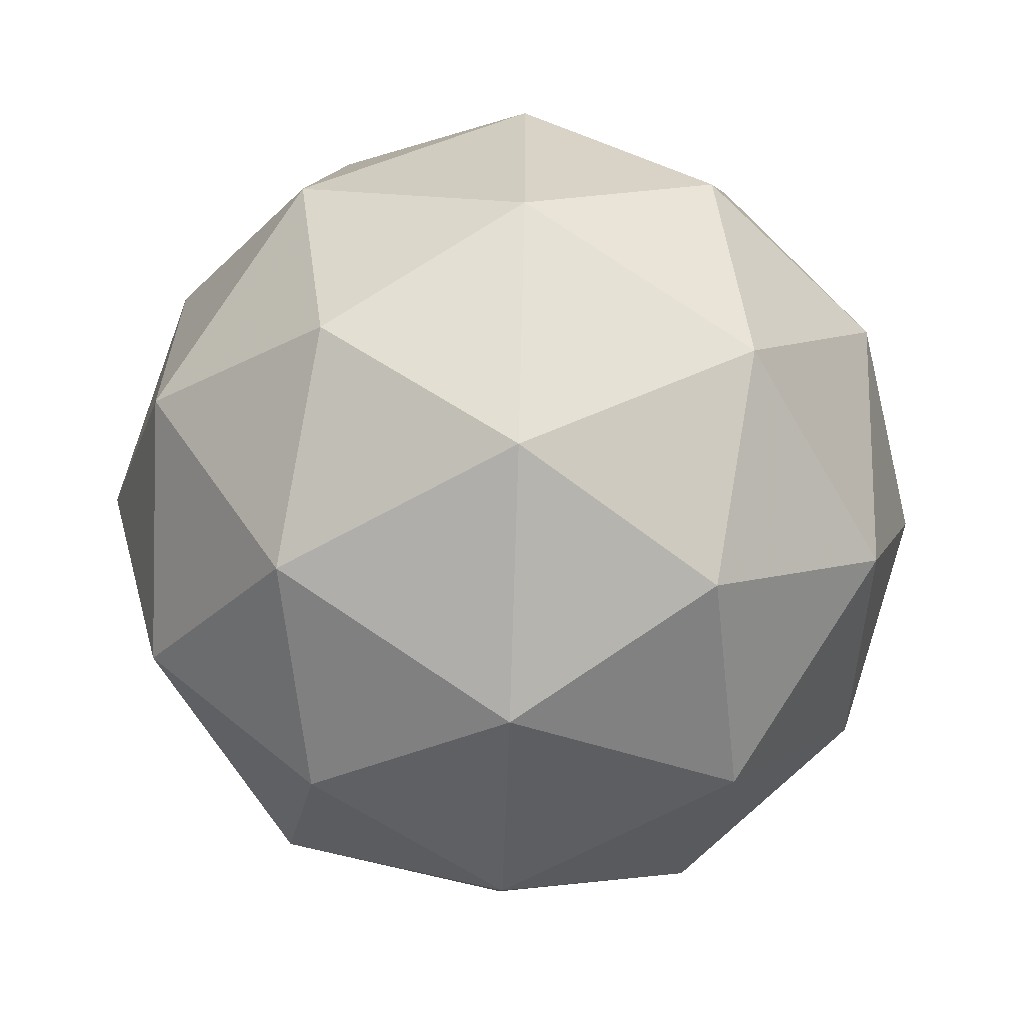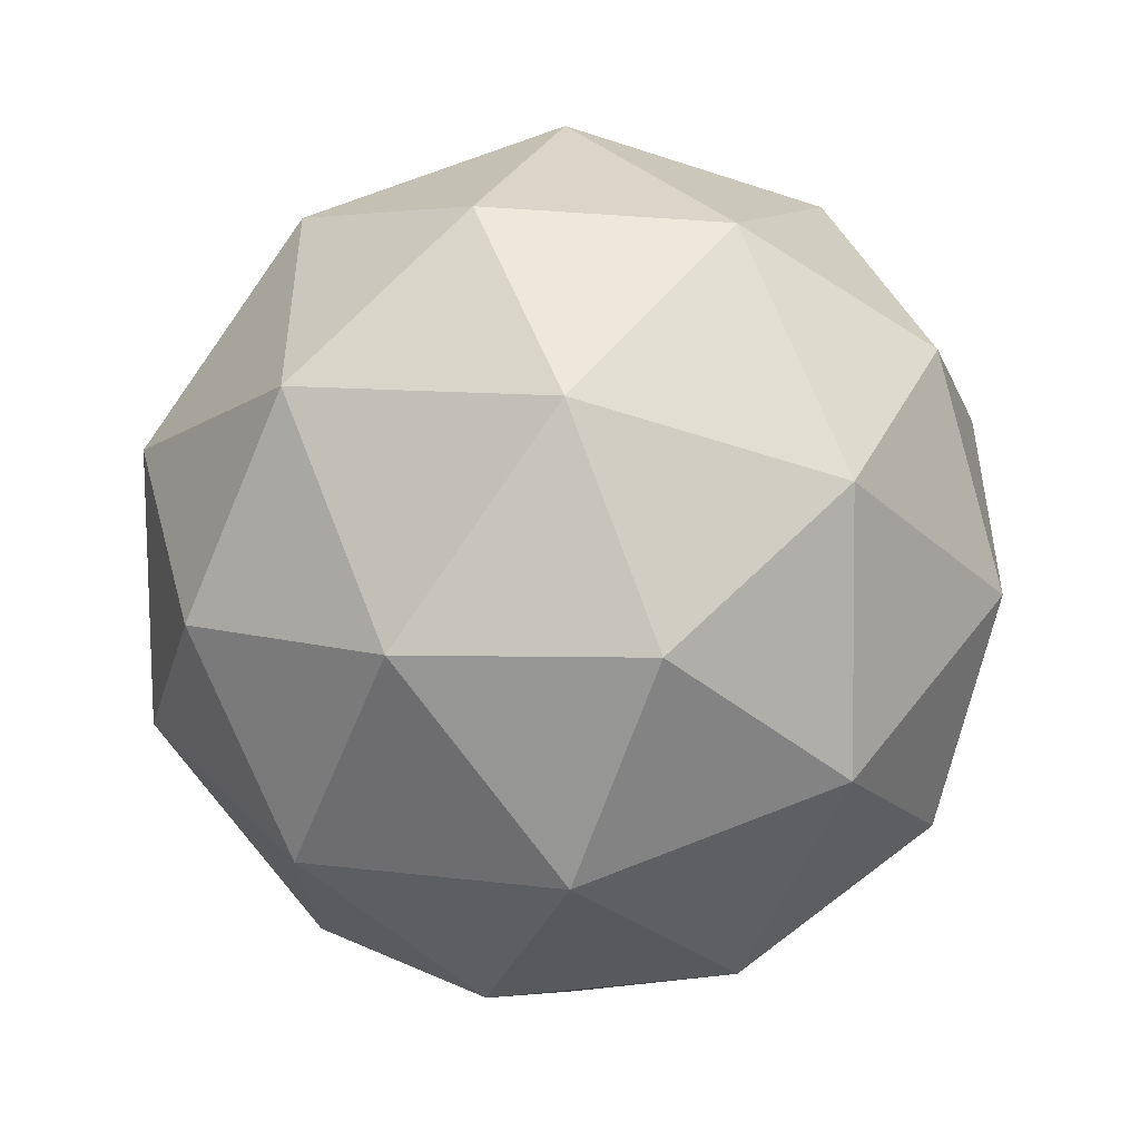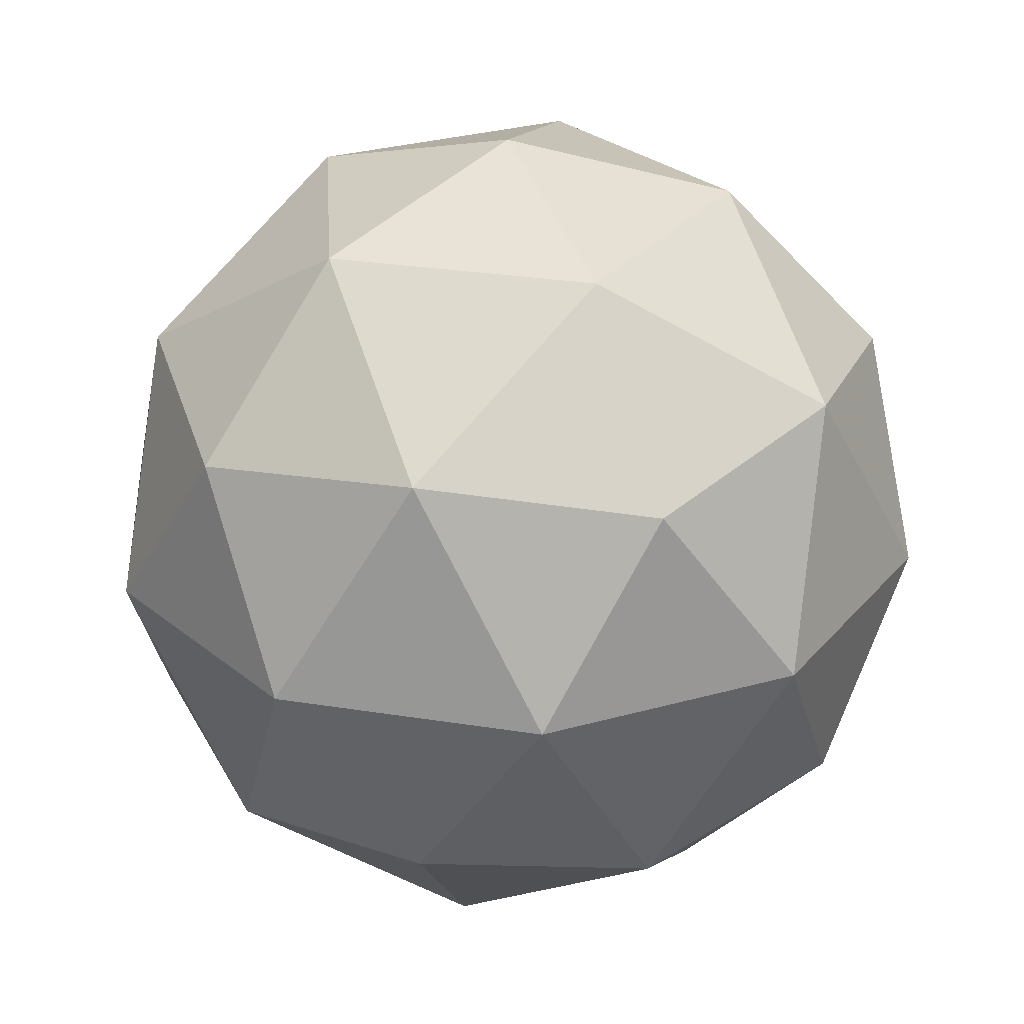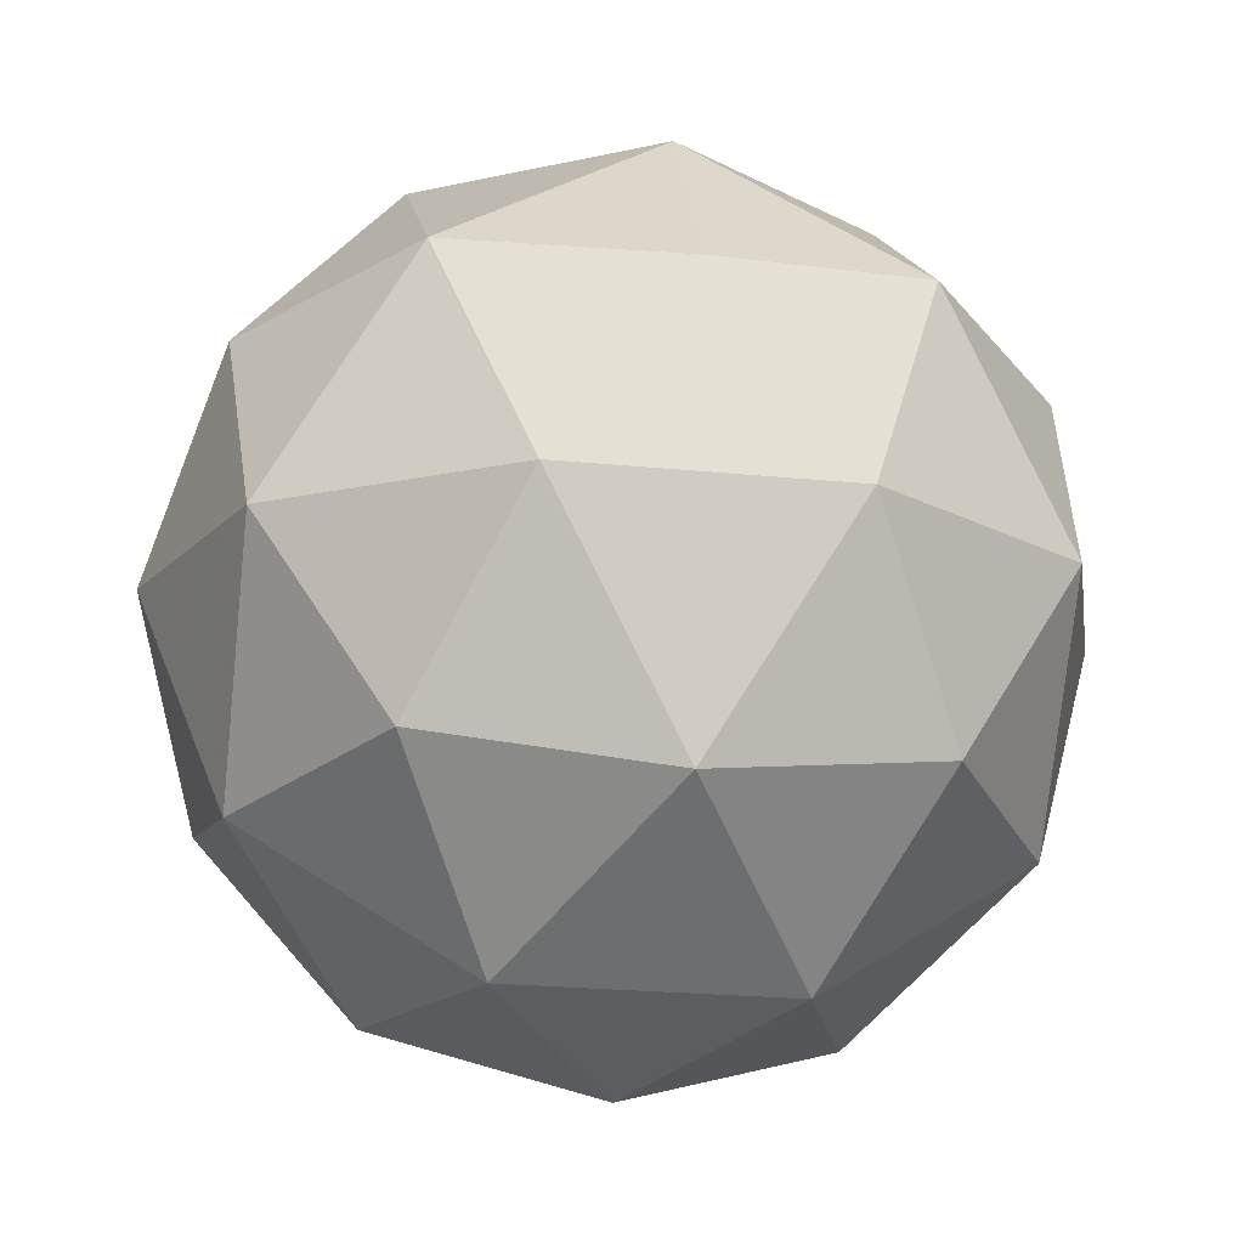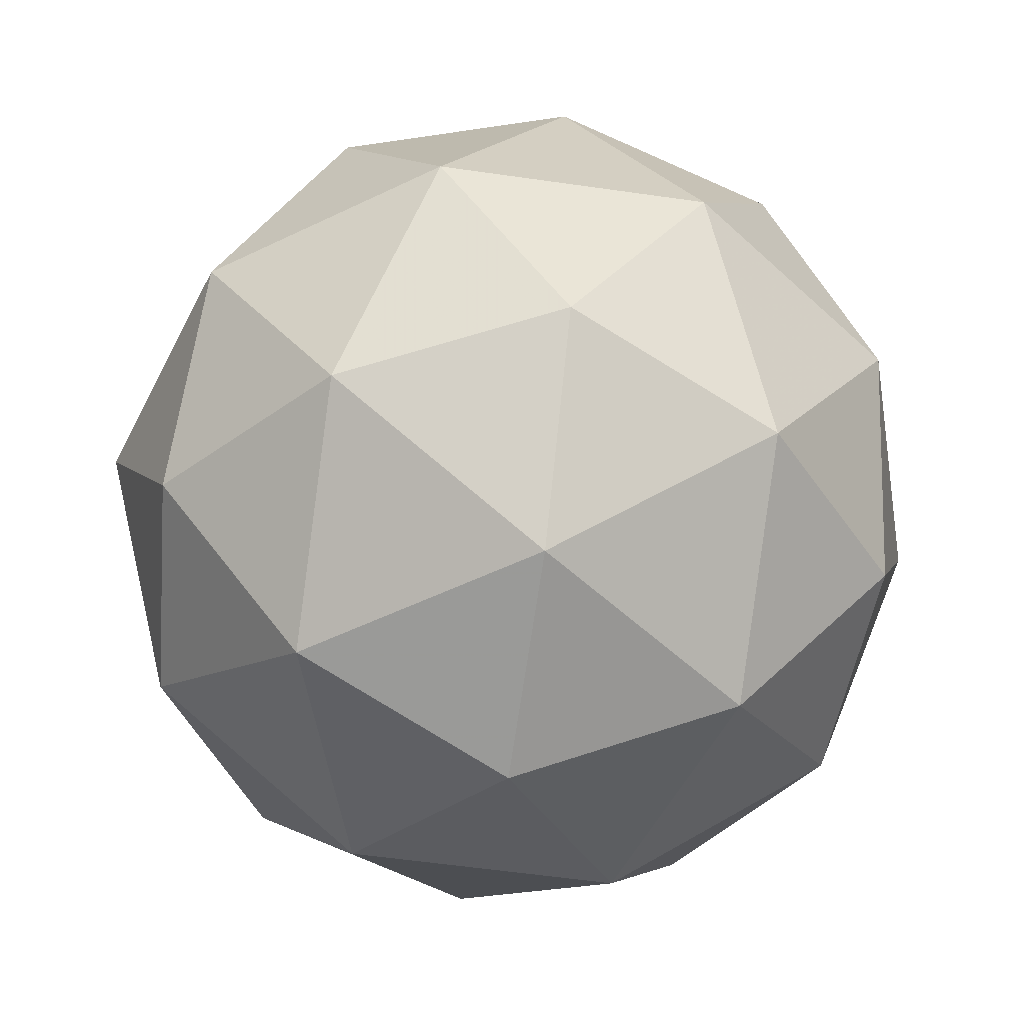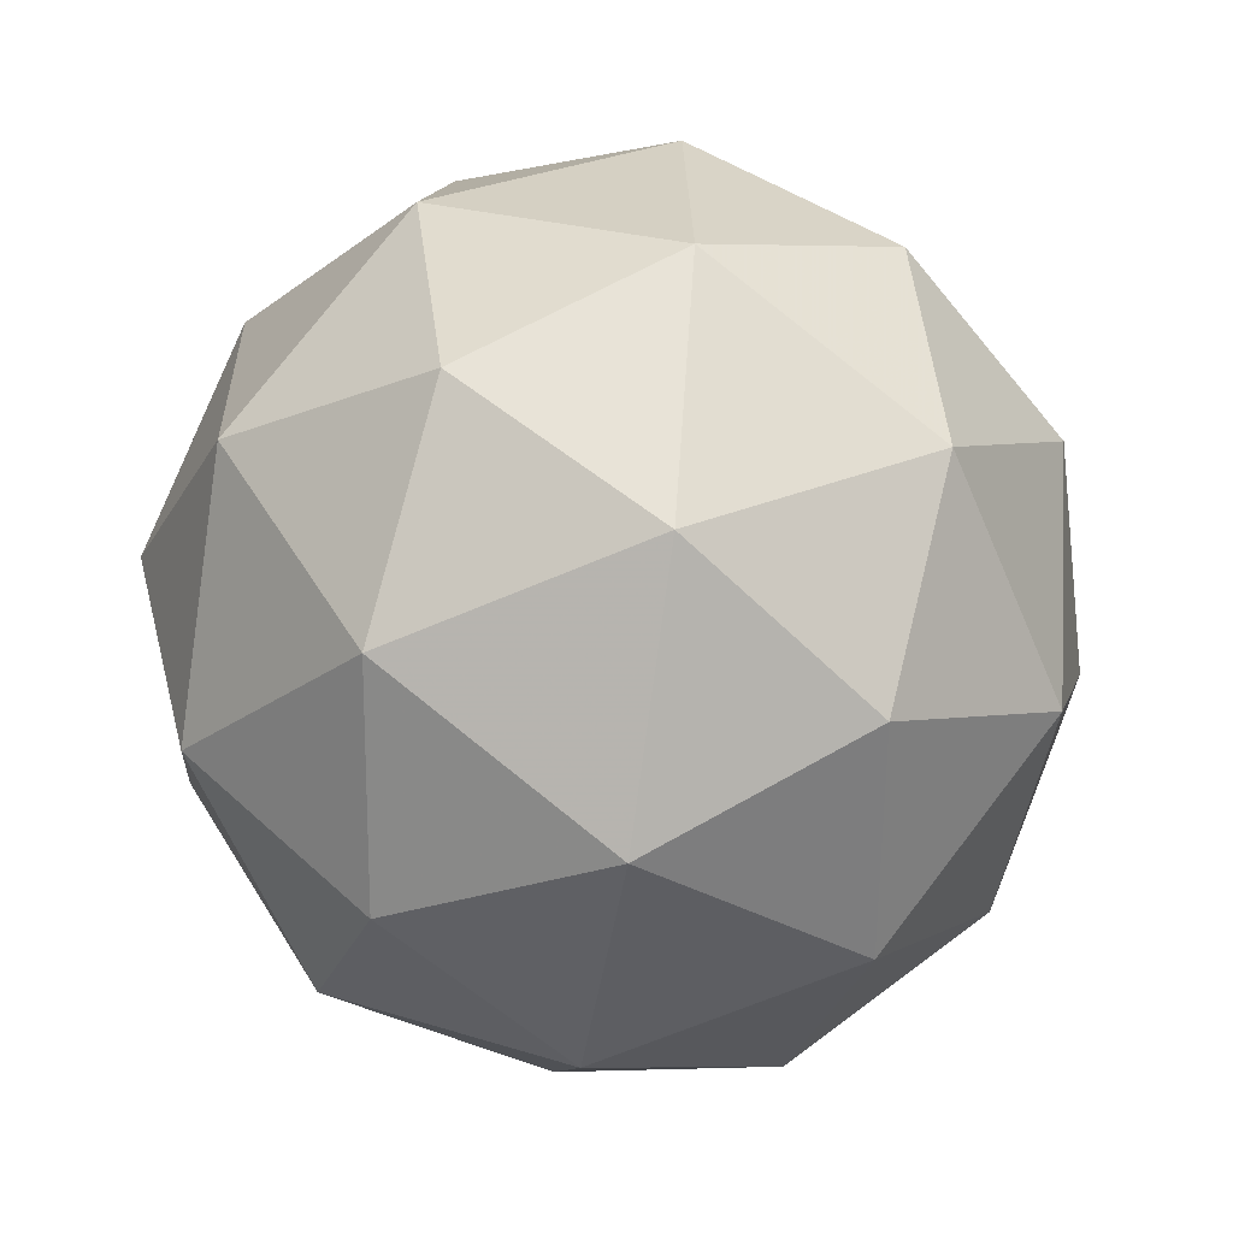
<metadata>
{"format":"obj","ext":"obj","renderer":"f3d","projection":"perspective","resolution":1024,"background":"white","views":[{"elev":79.3,"azim":-89.3,"up":"+Y"},{"elev":67.8,"azim":-53.9,"up":"+Y"},{"elev":30.5,"azim":106.4,"up":"+Z"},{"elev":-16.2,"azim":-169.3,"up":"+Z"},{"elev":-52.6,"azim":155.7,"up":"+Z"},{"elev":-61.2,"azim":80.5,"up":"+Y"}]}
</metadata>
<code>
v 0.4458 0.4465 -0.08472
v 0.3856 0.4856 -0.04084
v 0.4645 0.5146 -0.03912
v 0.5165 0.4486 -0.03933
v 0.4698 0.3787 -0.04117
v 0.3888 0.4016 -0.0421
v 0.4192 0.5118 0.03168
v 0.5001 0.4889 0.03262
v 0.5034 0.4049 0.03135
v 0.4245 0.3758 0.02964
v 0.3724 0.4419 0.02984
v 0.4432 0.444 0.07524
v 0.457 0.4868 -0.07196
v 0.4106 0.4697 -0.07297
v 0.4216 0.5098 -0.04617
v 0.3772 0.4433 -0.04792
v 0.4125 0.4203 -0.07371
v 0.4876 0.4479 -0.07208
v 0.4986 0.488 -0.04528
v 0.4601 0.4068 -0.07316
v 0.5017 0.4081 -0.04648
v 0.4266 0.3804 -0.04811
v 0.3675 0.467 -0.005631
v 0.3694 0.4176 -0.006374
v 0.4414 0.5252 -0.003542
v 0.395 0.5081 -0.004549
v 0.5195 0.4729 -0.003113
v 0.4889 0.5117 -0.002993
v 0.494 0.3824 -0.004937
v 0.5215 0.4235 -0.003855
v 0.4 0.3788 -0.006494
v 0.4476 0.3653 -0.005945
v 0.3872 0.4824 0.03699
v 0.4623 0.5101 0.03863
v 0.5118 0.4472 0.03843
v 0.4673 0.3807 0.03668
v 0.3903 0.4025 0.03579
v 0.4289 0.4836 0.06368
v 0.4014 0.4426 0.0626
v 0.4764 0.4702 0.06423
v 0.4783 0.4208 0.06348
v 0.432 0.4037 0.06248
f 1 14 13
f 2 14 16
f 1 13 18
f 1 18 20
f 1 20 17
f 2 16 23
f 3 15 25
f 4 19 27
f 5 21 29
f 6 22 31
f 2 23 26
f 3 25 28
f 4 27 30
f 5 29 32
f 6 31 24
f 7 33 38
f 8 34 40
f 9 35 41
f 10 36 42
f 11 37 39
f 39 42 12
f 39 37 42
f 37 10 42
f 42 41 12
f 42 36 41
f 36 9 41
f 41 40 12
f 41 35 40
f 35 8 40
f 40 38 12
f 40 34 38
f 34 7 38
f 38 39 12
f 38 33 39
f 33 11 39
f 24 37 11
f 24 31 37
f 31 10 37
f 32 36 10
f 32 29 36
f 29 9 36
f 30 35 9
f 30 27 35
f 27 8 35
f 28 34 8
f 28 25 34
f 25 7 34
f 26 33 7
f 26 23 33
f 23 11 33
f 31 32 10
f 31 22 32
f 22 5 32
f 29 30 9
f 29 21 30
f 21 4 30
f 27 28 8
f 27 19 28
f 19 3 28
f 25 26 7
f 25 15 26
f 15 2 26
f 23 24 11
f 23 16 24
f 16 6 24
f 17 22 6
f 17 20 22
f 20 5 22
f 20 21 5
f 20 18 21
f 18 4 21
f 18 19 4
f 18 13 19
f 13 3 19
f 16 17 6
f 16 14 17
f 14 1 17
f 13 15 3
f 13 14 15
f 14 2 15

</code>
